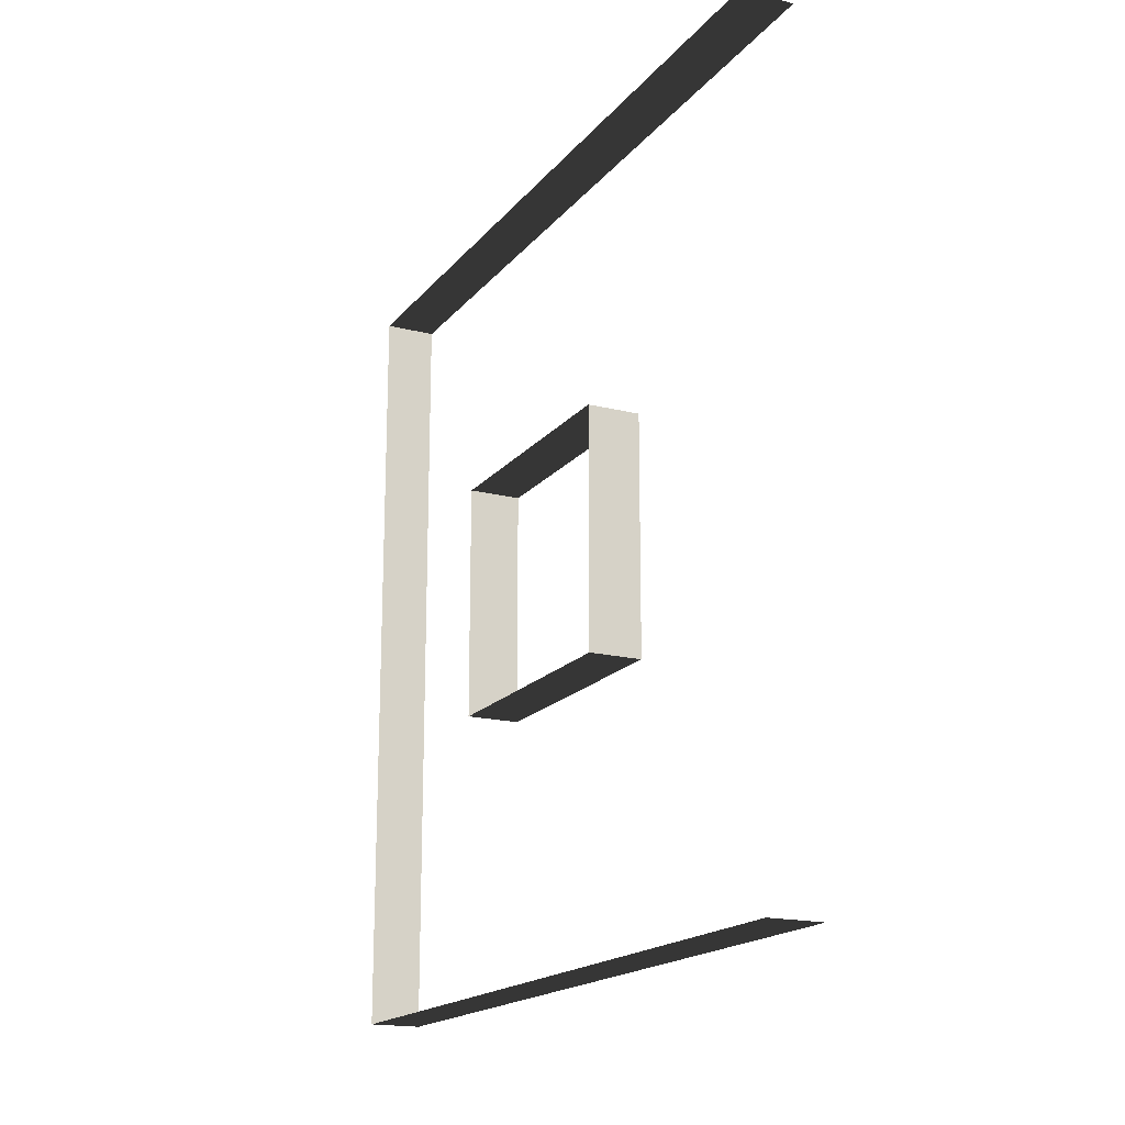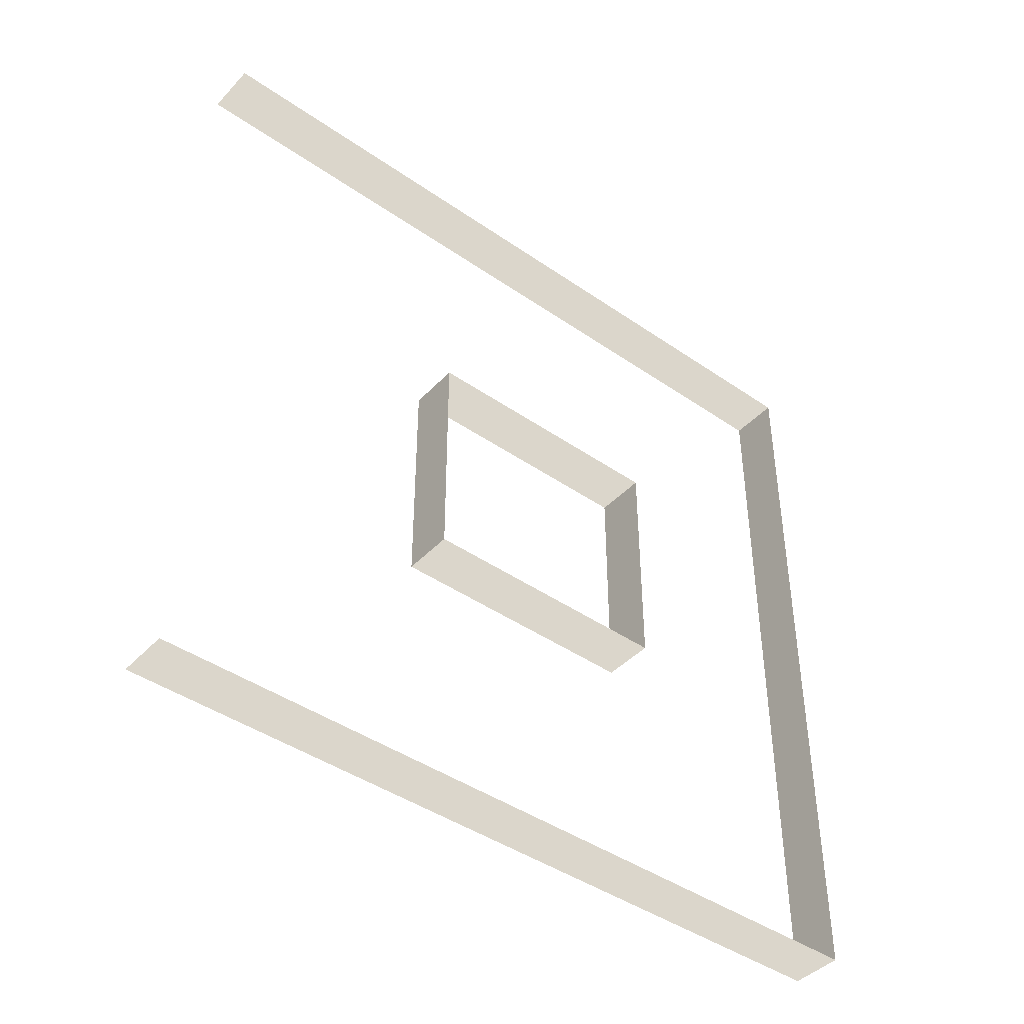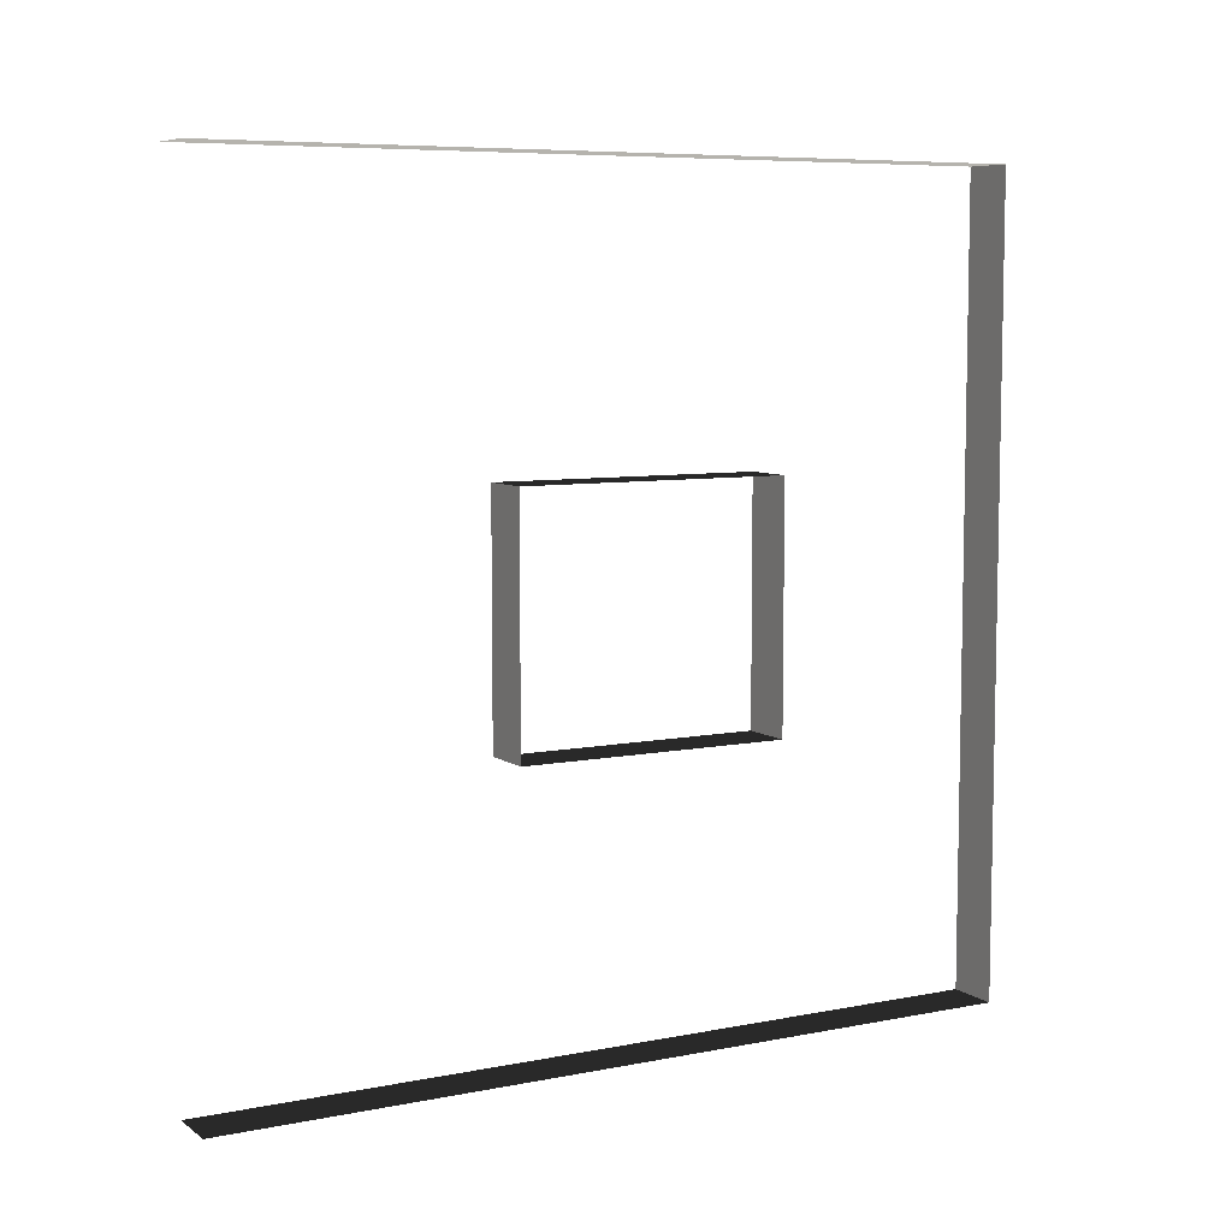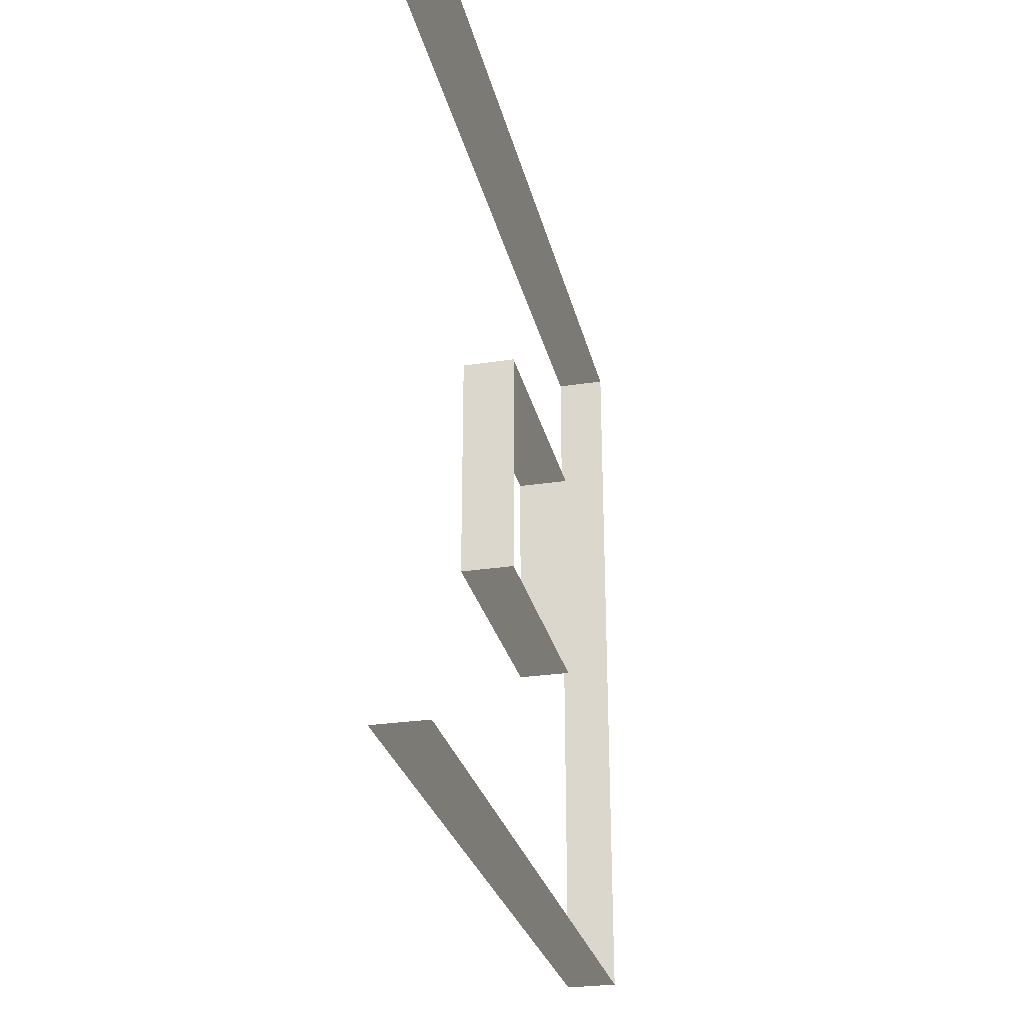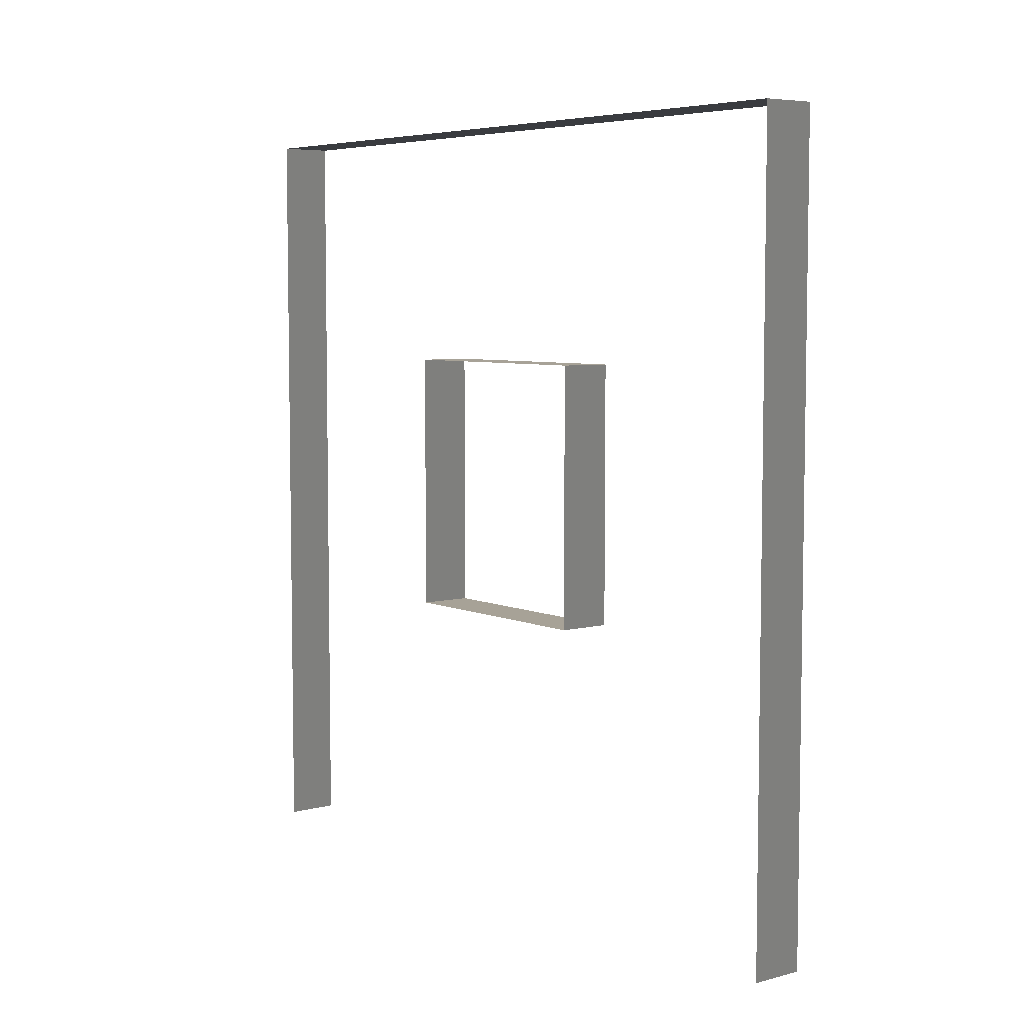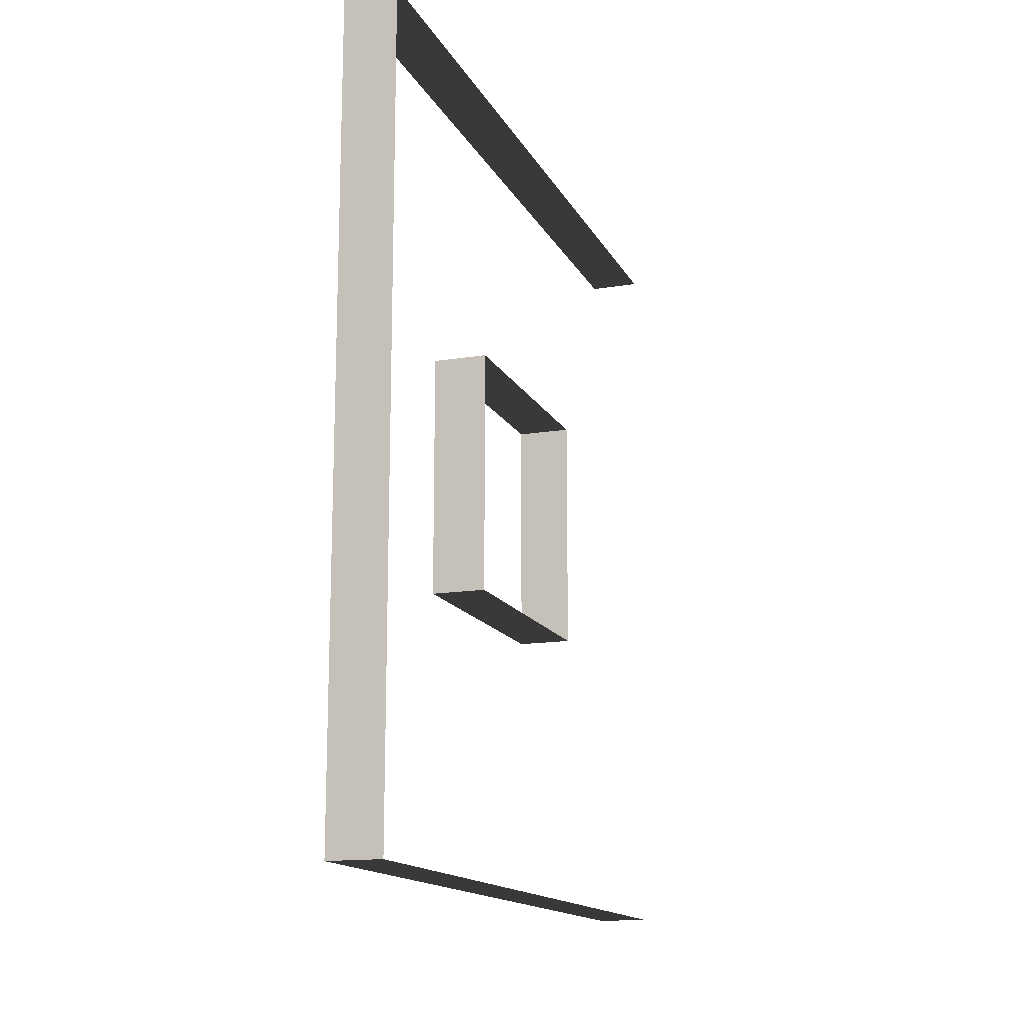
<metadata>
{"format":"obj","ext":"obj","renderer":"f3d","projection":"perspective","resolution":1024,"background":"white","views":[{"elev":-17.8,"azim":-26.3,"up":"+Z"},{"elev":-43.1,"azim":50.6,"up":"+Z"},{"elev":7.4,"azim":60.6,"up":"+Z"},{"elev":-28.2,"azim":13.0,"up":"+Z"},{"elev":6.0,"azim":142.2,"up":"+Y"},{"elev":-14.9,"azim":-160.8,"up":"+Z"}]}
</metadata>
<code>
v -5.75e-06 3 9.854e-06
v -0.2 3 3
v -0.2 3 4.633e-06
v -6.128e-06 3 3
v -6.022e-06 -8.129e-07 7.399e-06
v -0.2 3 4.633e-06
v -0.2 -8.209e-07 8.539e-06
v -5.75e-06 3 9.854e-06
v -0.2 -1.004e-06 3
v -6.128e-06 3 3
v -6.371e-06 -1.127e-06 3
v -0.2 3 3
v -5.968e-06 2.094 1.05
v -0.2 2.094 1.95
v -5.929e-06 2.094 1.95
v -0.2 2.094 1.05
v -6.048e-06 1.094 1.05
v -0.2 2.094 1.05
v -5.968e-06 2.094 1.05
v -0.2 1.094 1.05
v -6.009e-06 1.094 1.95
v -0.2 1.094 1.05
v -6.048e-06 1.094 1.05
v -0.2 1.094 1.95
v -5.929e-06 2.094 1.95
v -0.2 1.094 1.95
v -6.009e-06 1.094 1.95
v -0.2 2.094 1.95
g wall01_window1m_B_11227_1584
f 1 3 2
f 2 4 1
f 5 7 6
f 6 8 5
f 9 11 10
f 10 12 9
f 13 15 14
f 14 16 13
f 17 19 18
f 18 20 17
f 21 23 22
f 22 24 21
f 25 27 26
f 26 28 25

</code>
